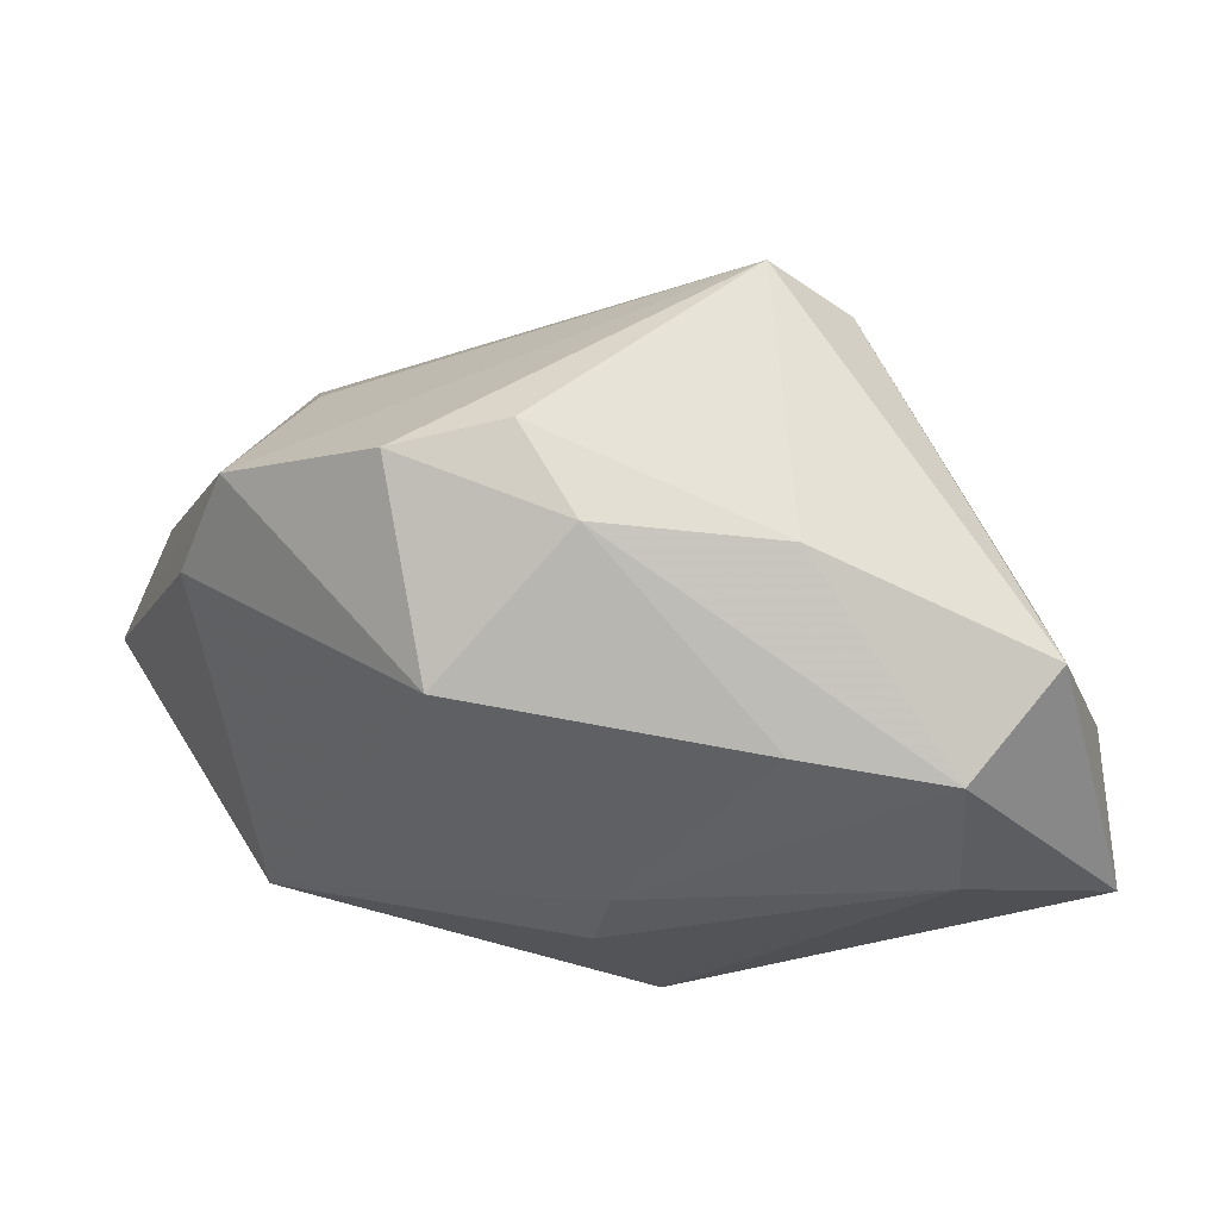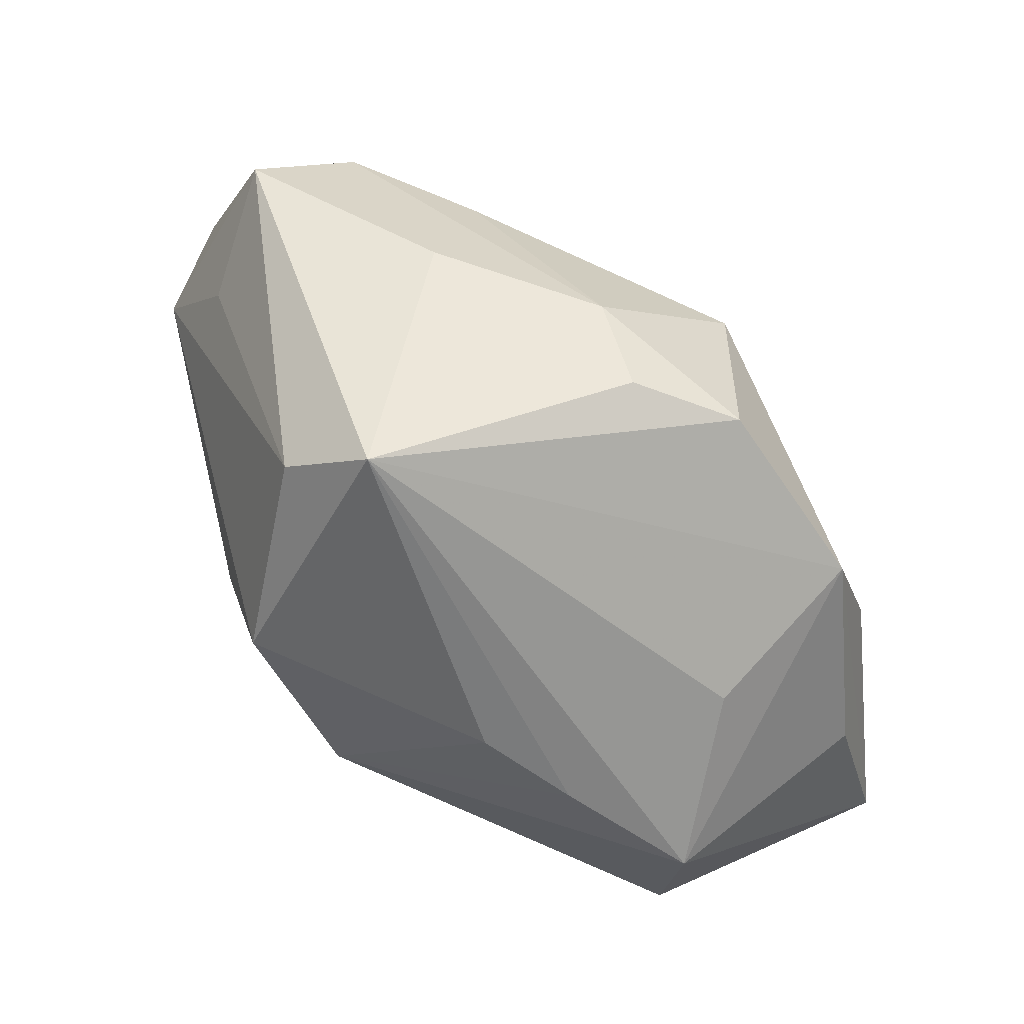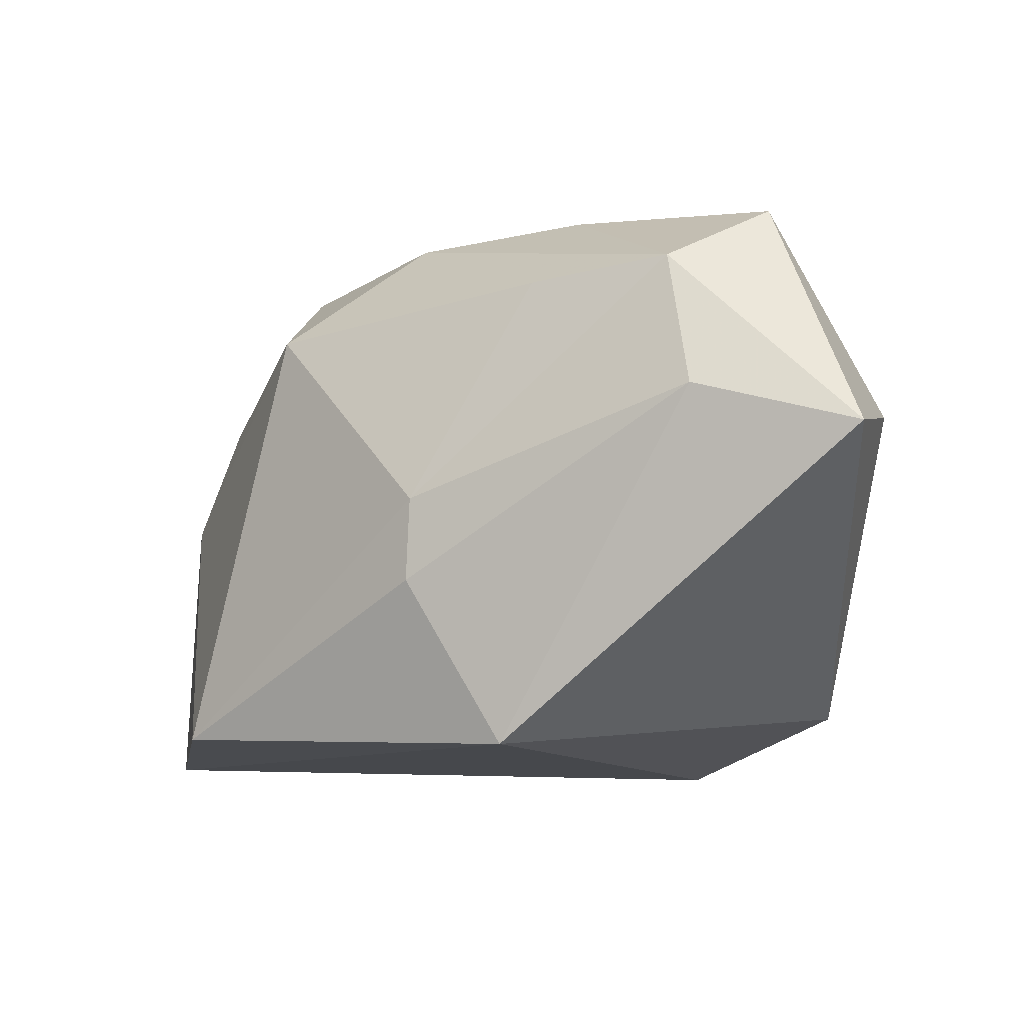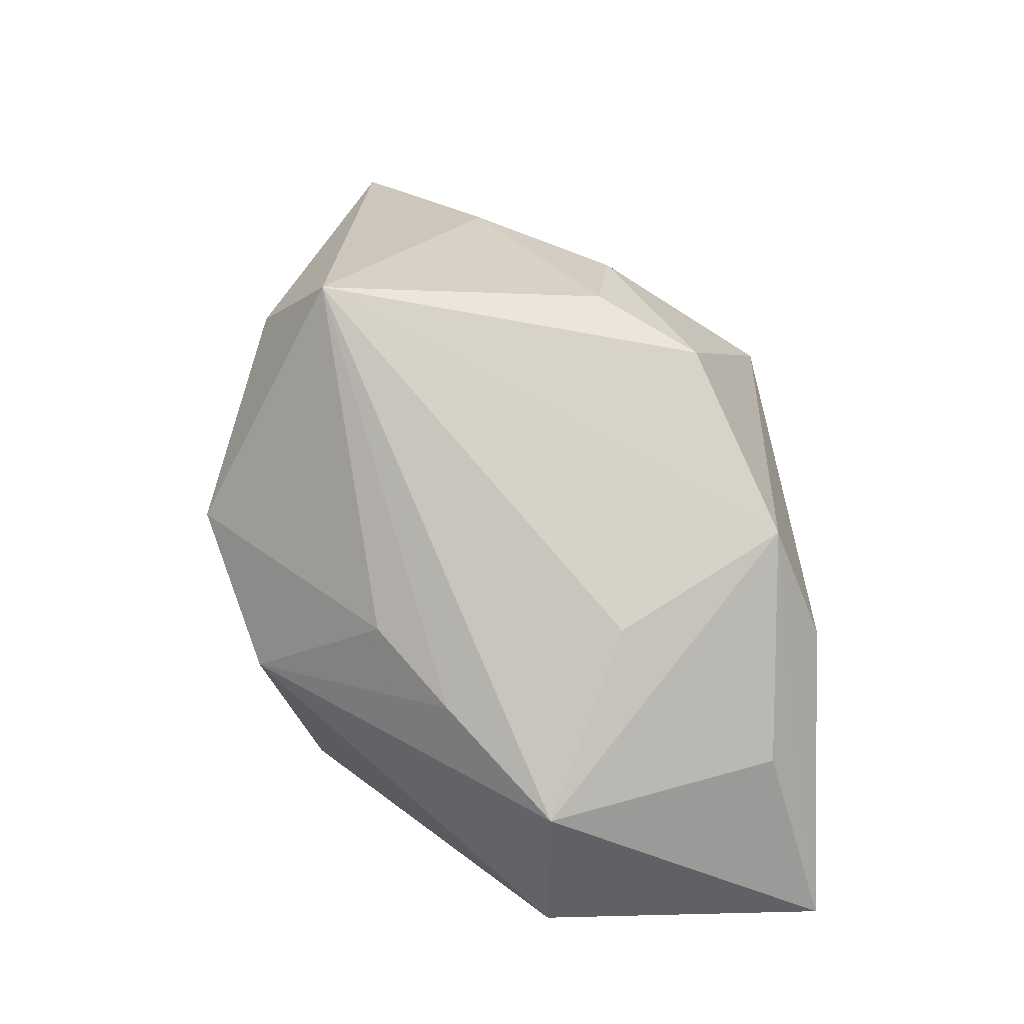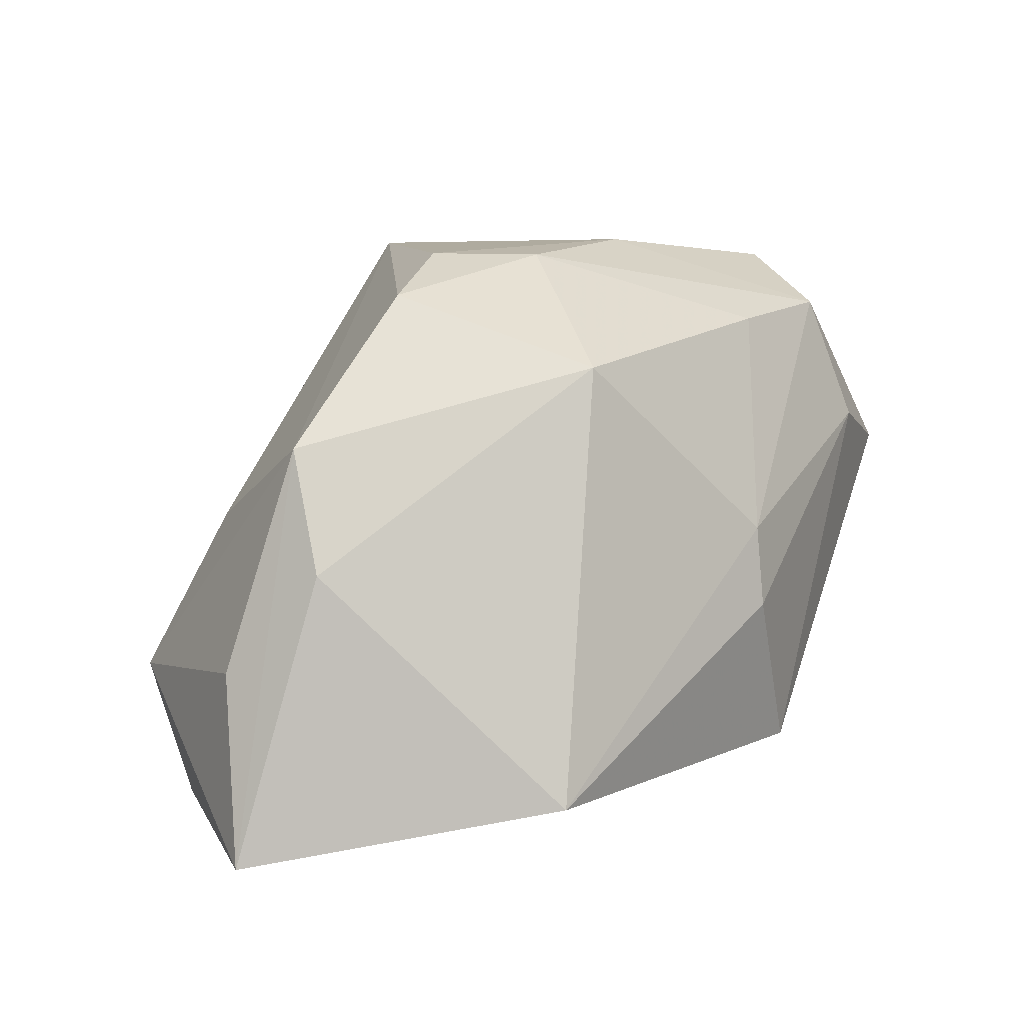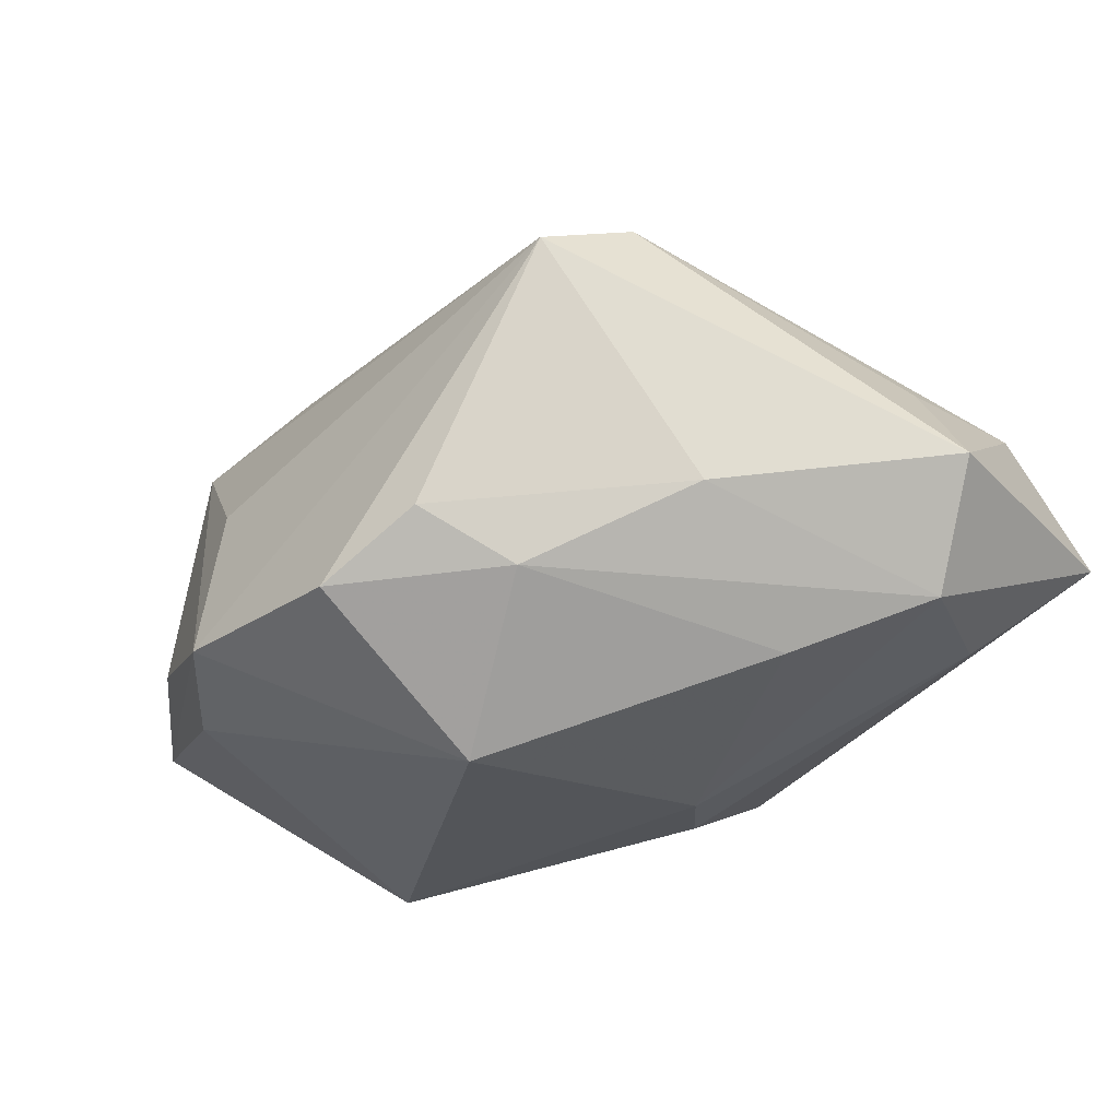
<metadata>
{"format":"obj","ext":"obj","renderer":"f3d","projection":"perspective","resolution":1024,"background":"white","views":[{"elev":-26.7,"azim":169.7,"up":"+Z"},{"elev":51.7,"azim":15.9,"up":"+Y"},{"elev":-3.2,"azim":-159.2,"up":"+Y"},{"elev":24.3,"azim":37.5,"up":"+Y"},{"elev":6.9,"azim":116.1,"up":"+Y"},{"elev":72.6,"azim":152.4,"up":"+Y"}]}
</metadata>
<code>
v -0.0349 0.008065 -0.009359
v 0.02103 -0.02185 0.02182
v -0.01367 0.02132 0.01588
v 0.01277 -0.003724 0.02447
v 0.01619 0.01584 -0.01438
v 0.02438 -0.01848 -0.01584
v 0.03422 -0.008014 0.009238
v -0.02008 0.02045 -0.02049
v 0.0053 0.0009527 0.02417
v 0.03752 -0.02272 0.006418
v 0.03318 0.0001493 0.001397
v 0.0008276 -0.004991 -0.02361
v 0.01163 0.02496 0.002595
v 0.0232 -0.01033 0.02447
v -0.00611 0.02595 0.01689
v 0.02377 -0.02283 0.01161
v -0.00687 -0.01793 -0.02272
v -0.02277 0.009948 -0.02364
v -0.01572 -0.01502 0.01358
v -0.008119 -0.006585 0.02447
v -0.02755 -0.01665 0.002303
v -0.01569 0.004773 0.02231
v 0.02038 0.02159 0.001217
v -0.0277 0.01655 -0.004717
v -0.03578 0.006777 -0.02175
v -0.0131 -0.02283 0.01189
v 0.007111 0.02486 -0.004958
v 0.02376 0.003251 0.0159
v -0.007711 0.02624 -0.005895
v 0.0007702 0.001575 -0.02299
v -0.02633 0.02486 -0.0127
v -0.008133 0.01918 -0.01871
v 0.03097 0.009736 0.004761
f 9 15 22
f 16 26 10
f 22 21 20
f 20 9 22
f 22 15 3
f 31 3 15
f 24 3 31
f 25 21 1
f 1 31 25
f 24 31 1
f 1 21 22
f 22 3 1
f 1 3 24
f 26 21 17
f 10 26 17
f 17 6 10
f 17 12 6
f 17 21 25
f 4 14 15
f 15 9 4
f 4 20 14
f 9 20 4
f 2 20 26
f 14 20 2
f 26 16 2
f 10 14 2
f 2 16 10
f 19 21 26
f 26 20 19
f 19 20 21
f 25 31 8
f 5 6 30
f 6 12 30
f 15 14 28
f 28 33 15
f 14 33 28
f 7 14 10
f 10 33 7
f 7 33 14
f 10 6 11
f 11 33 10
f 11 6 5
f 5 33 11
f 29 31 15
f 29 8 31
f 27 8 29
f 13 29 15
f 27 29 13
f 5 30 32
f 32 30 8
f 32 27 5
f 32 8 27
f 25 8 18
f 8 30 18
f 18 30 12
f 18 17 25
f 12 17 18
f 5 27 23
f 27 13 23
f 23 33 5
f 15 33 23
f 23 13 15

</code>
